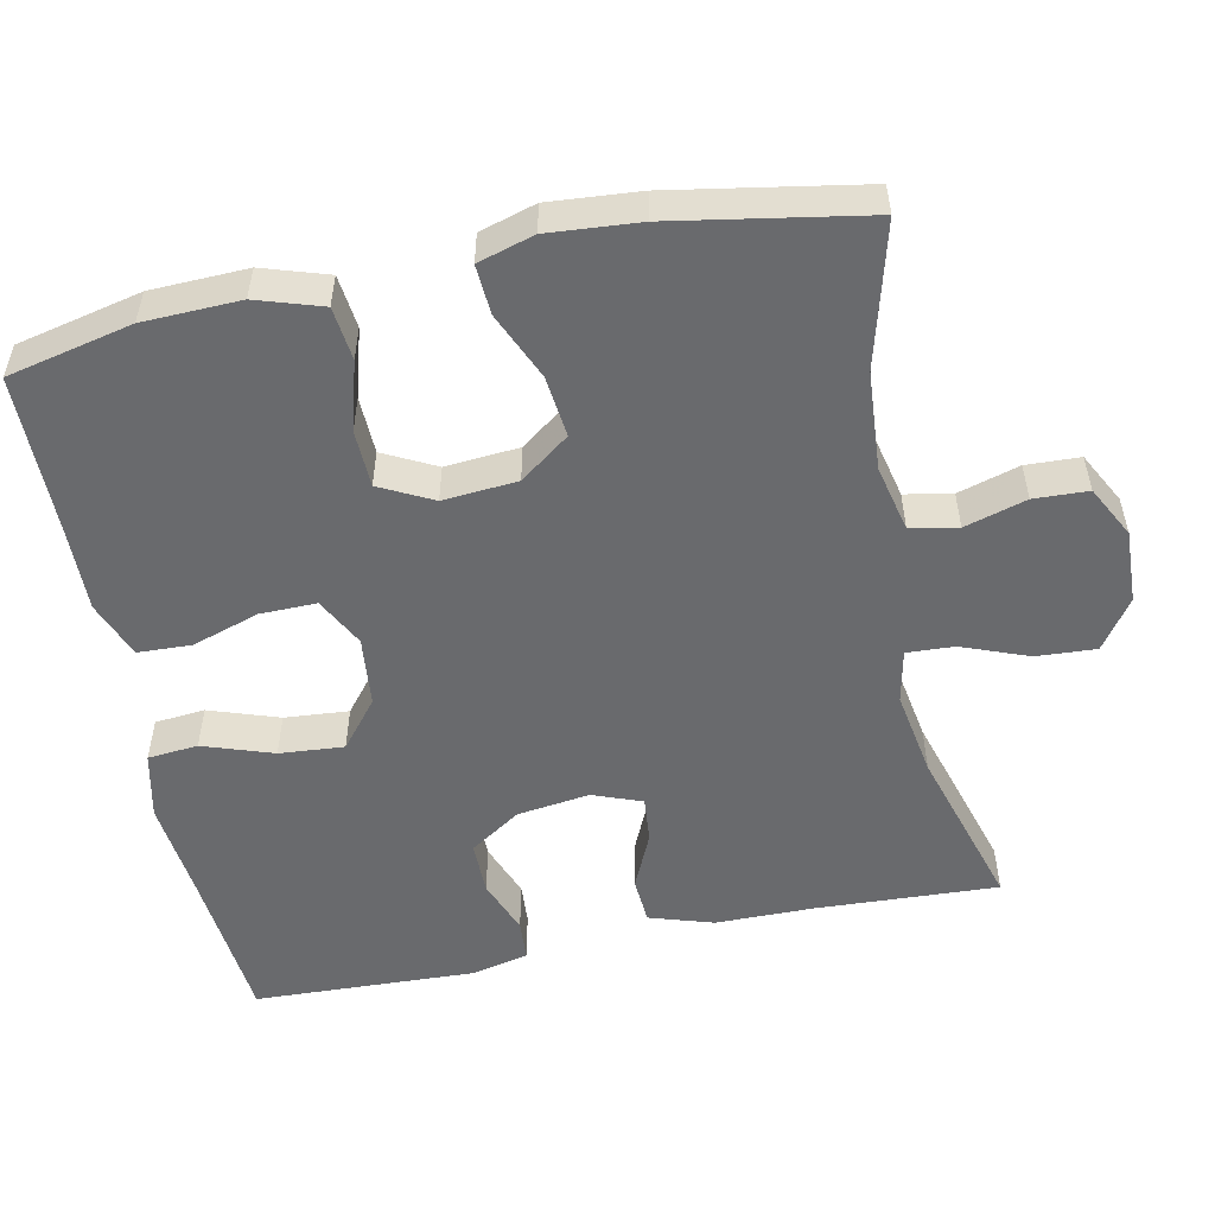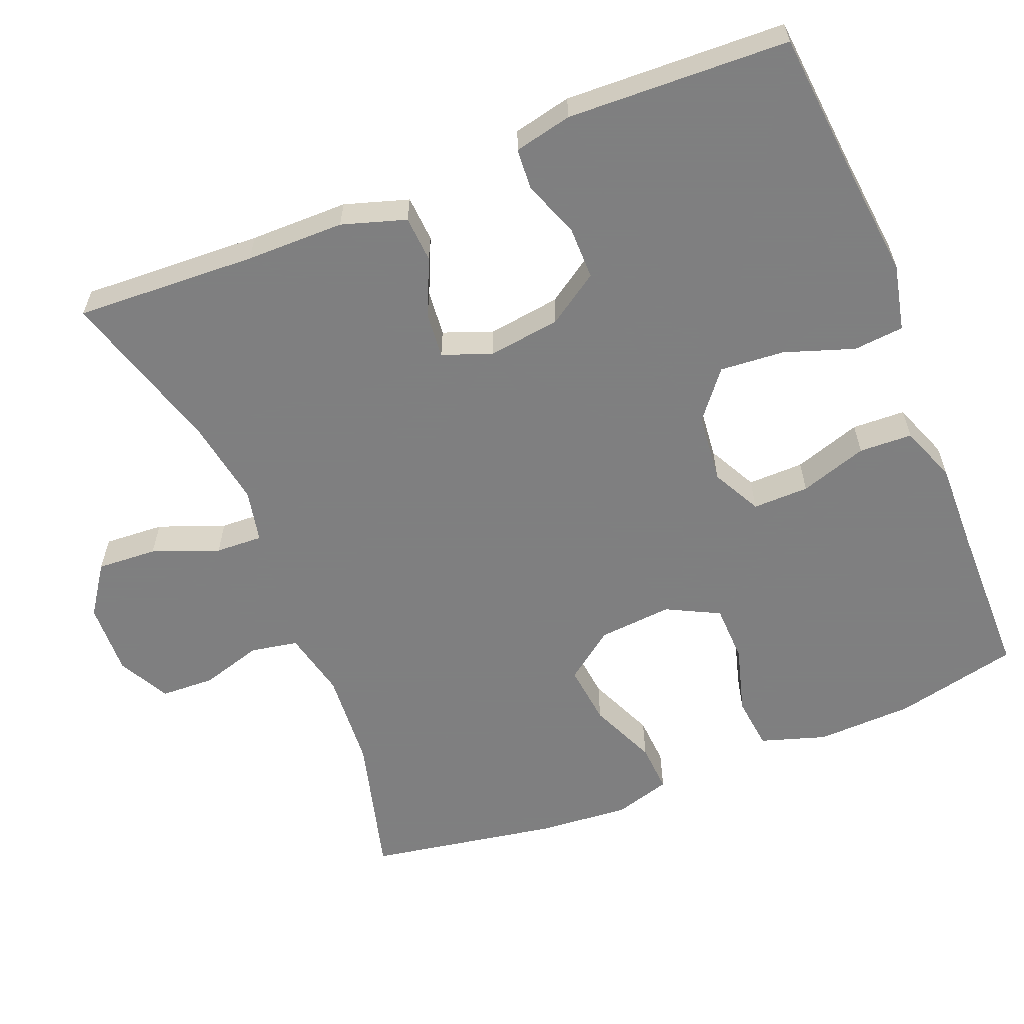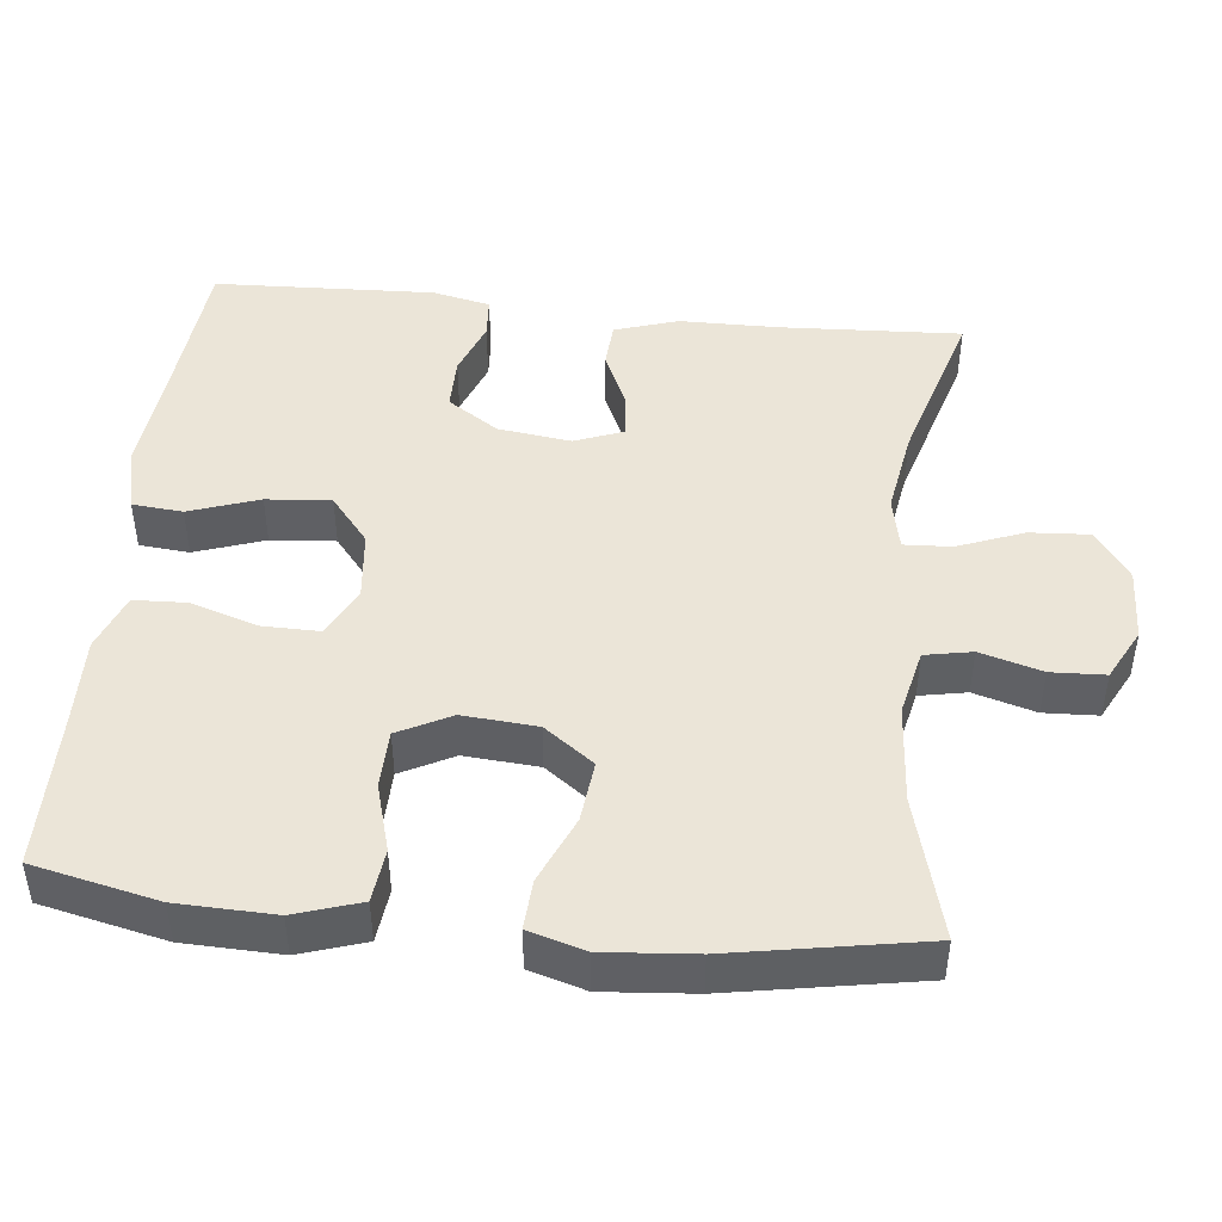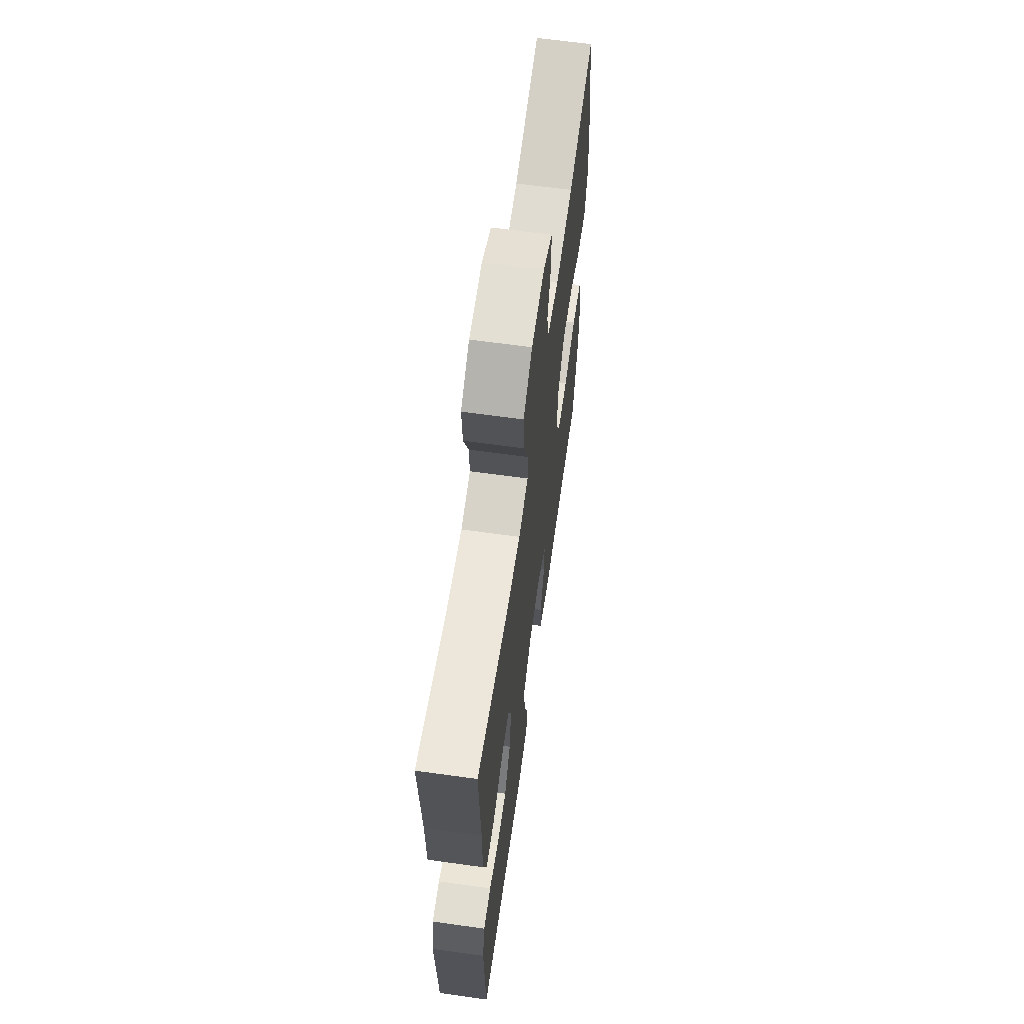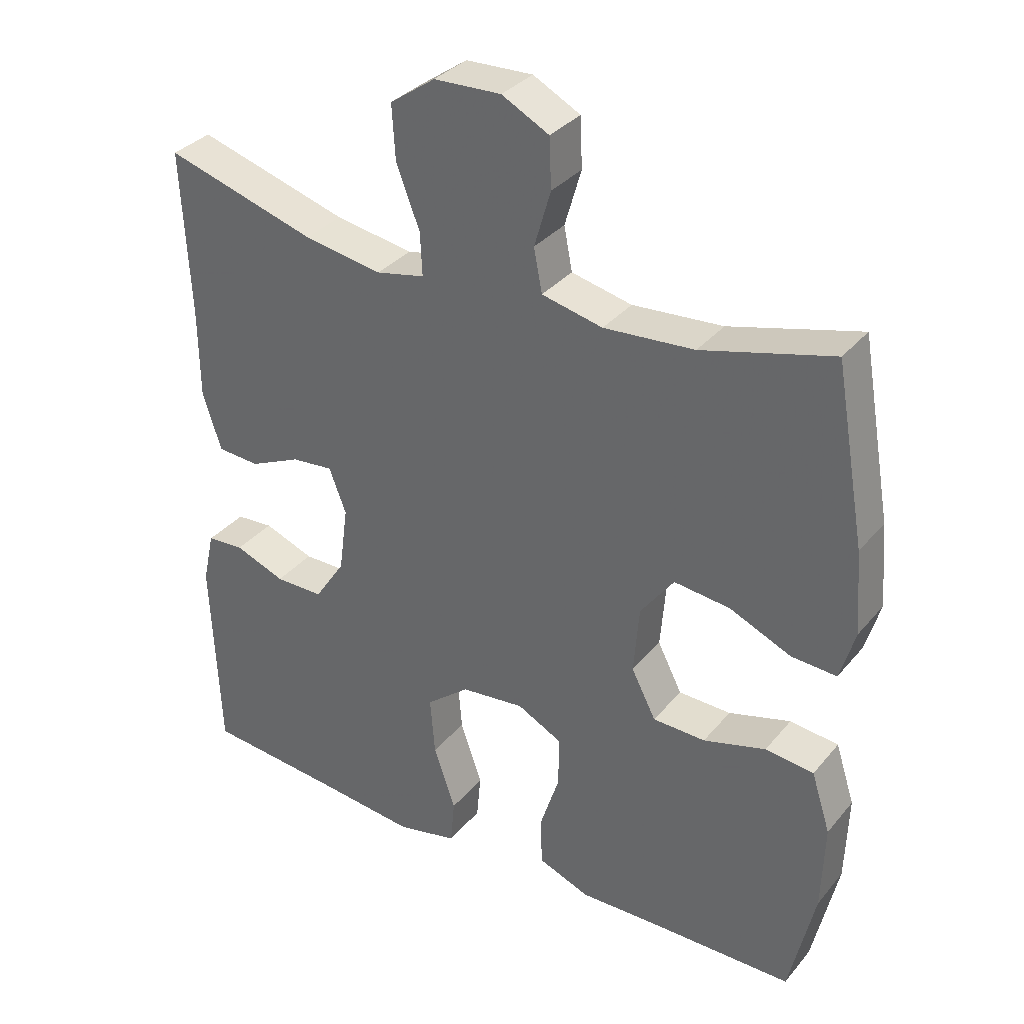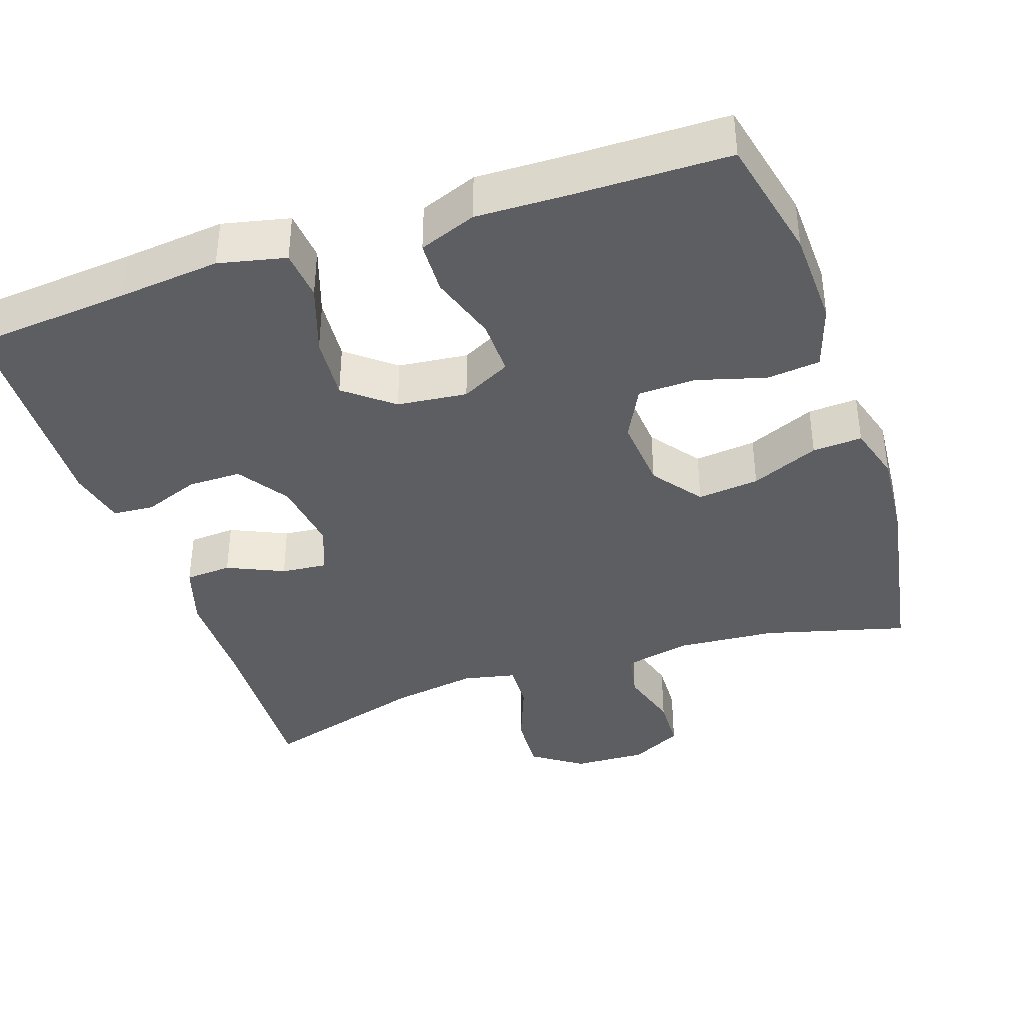
<metadata>
{"format":"obj","ext":"obj","renderer":"f3d","projection":"perspective","resolution":1024,"background":"white","views":[{"elev":-53.0,"azim":-78.2,"up":"+Y"},{"elev":-59.9,"azim":112.1,"up":"+Y"},{"elev":45.7,"azim":-84.0,"up":"+Y"},{"elev":64.5,"azim":98.0,"up":"+Z"},{"elev":33.7,"azim":-146.6,"up":"+Z"},{"elev":-38.8,"azim":-161.3,"up":"+Y"}]}
</metadata>
<code>
v -0.5 0.07 0.5
v -0.31 0.07 0.449
v -0.178 0.07 0.439
v -0.089 0.07 0.459
v -0.077 0.07 0.522
v -0.101 0.07 0.604
v -0.098 0.07 0.676
v -0.029 0.07 0.712
v 0.069 0.07 0.708
v 0.135 0.07 0.662
v 0.13 0.07 0.582
v 0.096 0.07 0.494
v 0.093 0.07 0.431
v 0.164 0.07 0.416
v 0.279 0.07 0.435
v 0.5 0.07 0.5
v 0.488 0.07 0.258
v 0.487 0.07 0.127
v 0.46 0.07 0.042
v 0.398 0.07 0.038
v 0.323 0.07 0.072
v 0.262 0.07 0.078
v 0.237 0.07 0.013
v 0.25 0.07 -0.084
v 0.295 0.07 -0.152
v 0.366 0.07 -0.152
v 0.44 0.07 -0.124
v 0.495 0.07 -0.128
v 0.512 0.07 -0.205
v 0.5 0.07 -0.5
v 0.289 0.07 -0.519
v 0.154 0.07 -0.533
v 0.065 0.07 -0.513
v 0.059 0.07 -0.446
v 0.091 0.07 -0.353
v 0.098 0.07 -0.267
v 0.035 0.07 -0.216
v -0.058 0.07 -0.206
v -0.124 0.07 -0.24
v -0.123 0.07 -0.315
v -0.094 0.07 -0.405
v -0.097 0.07 -0.476
v -0.173 0.07 -0.505
v -0.29 0.07 -0.502
v -0.5 0.07 -0.5
v -0.537 0.07 -0.334
v -0.541 0.07 -0.205
v -0.513 0.07 -0.118
v -0.442 0.07 -0.11
v -0.351 0.07 -0.136
v -0.274 0.07 -0.134
v -0.238 0.07 -0.064
v -0.246 0.07 0.035
v -0.295 0.07 0.101
v -0.377 0.07 0.092
v -0.467 0.07 0.053
v -0.533 0.07 0.049
v -0.555 0.07 0.124
v -0.545 0.07 0.245
v -0.5 0 0.5
v -0.31 0 0.449
v -0.178 0 0.439
v -0.089 0 0.459
v -0.077 0 0.522
v -0.101 0 0.604
v -0.098 0 0.676
v -0.029 0 0.712
v 0.069 0 0.708
v 0.135 0 0.662
v 0.13 0 0.582
v 0.096 0 0.494
v 0.093 0 0.431
v 0.164 0 0.416
v 0.279 0 0.435
v 0.5 0 0.5
v 0.488 0 0.258
v 0.487 0 0.127
v 0.46 0 0.042
v 0.398 0 0.038
v 0.323 0 0.072
v 0.262 0 0.078
v 0.237 0 0.013
v 0.25 0 -0.084
v 0.295 0 -0.152
v 0.366 0 -0.152
v 0.44 0 -0.124
v 0.495 0 -0.128
v 0.512 0 -0.205
v 0.5 0 -0.5
v 0.289 0 -0.519
v 0.154 0 -0.533
v 0.065 0 -0.513
v 0.059 0 -0.446
v 0.091 0 -0.353
v 0.098 0 -0.267
v 0.035 0 -0.216
v -0.058 0 -0.206
v -0.124 0 -0.24
v -0.123 0 -0.315
v -0.094 0 -0.405
v -0.097 0 -0.476
v -0.173 0 -0.505
v -0.29 0 -0.502
v -0.5 0 -0.5
v -0.537 0 -0.334
v -0.541 0 -0.205
v -0.513 0 -0.118
v -0.442 0 -0.11
v -0.351 0 -0.136
v -0.274 0 -0.134
v -0.238 0 -0.064
v -0.246 0 0.035
v -0.295 0 0.101
v -0.377 0 0.092
v -0.467 0 0.053
v -0.533 0 0.049
v -0.555 0 0.124
v -0.545 0 0.245
f 59 1 2
f 58 59 2
f 57 58 2
f 56 57 2
f 55 56 2
f 54 55 2 3
f 53 54 3 4
f 52 53 4
f 48 49 50
f 47 48 50
f 46 47 50
f 45 46 50
f 44 45 50
f 44 50 51
f 43 44 51
f 42 43 51
f 41 42 51
f 40 41 51
f 39 40 51 52
f 33 34 35
f 32 33 35
f 31 32 35
f 31 35 36
f 30 31 36
f 29 30 36
f 28 29 36
f 27 28 36
f 26 27 36
f 25 26 36 37
f 19 20 21
f 18 19 21
f 17 18 21
f 17 21 22
f 16 17 22
f 15 16 22
f 14 15 22 23
f 10 11 12
f 9 10 12
f 8 9 12
f 7 8 12
f 6 7 12
f 5 6 12
f 4 5 12 13
f 13 14 23
f 4 13 23
f 52 4 23
f 39 52 23
f 38 39 23
f 38 23 24
f 24 25 37 38
f 61 60 118
f 61 118 117
f 61 117 116
f 61 116 115
f 61 115 114
f 62 61 114 113
f 63 62 113 112
f 63 112 111
f 109 108 107
f 109 107 106
f 109 106 105
f 109 105 104
f 109 104 103
f 110 109 103
f 110 103 102
f 110 102 101
f 110 101 100
f 110 100 99
f 111 110 99 98
f 94 93 92
f 94 92 91
f 94 91 90
f 95 94 90
f 95 90 89
f 95 89 88
f 95 88 87
f 95 87 86
f 95 86 85
f 96 95 85 84
f 80 79 78
f 80 78 77
f 80 77 76
f 81 80 76
f 81 76 75
f 81 75 74
f 82 81 74 73
f 71 70 69
f 71 69 68
f 71 68 67
f 71 67 66
f 71 66 65
f 71 65 64
f 72 71 64 63
f 82 73 72
f 82 72 63
f 82 63 111
f 82 111 98
f 82 98 97
f 83 82 97
f 97 96 84 83
f 1 60 61 2
f 2 61 62 3
f 3 62 63 4
f 4 63 64 5
f 5 64 65 6
f 6 65 66 7
f 7 66 67 8
f 8 67 68 9
f 9 68 69 10
f 10 69 70 11
f 11 70 71 12
f 12 71 72 13
f 13 72 73 14
f 14 73 74 15
f 15 74 75 16
f 16 75 76 17
f 17 76 77 18
f 18 77 78 19
f 19 78 79 20
f 20 79 80 21
f 21 80 81 22
f 22 81 82 23
f 23 82 83 24
f 24 83 84 25
f 25 84 85 26
f 26 85 86 27
f 27 86 87 28
f 28 87 88 29
f 29 88 89 30
f 30 89 90 31
f 31 90 91 32
f 32 91 92 33
f 33 92 93 34
f 34 93 94 35
f 35 94 95 36
f 36 95 96 37
f 37 96 97 38
f 38 97 98 39
f 39 98 99 40
f 40 99 100 41
f 41 100 101 42
f 42 101 102 43
f 43 102 103 44
f 44 103 104 45
f 45 104 105 46
f 46 105 106 47
f 47 106 107 48
f 48 107 108 49
f 49 108 109 50
f 50 109 110 51
f 51 110 111 52
f 52 111 112 53
f 53 112 113 54
f 54 113 114 55
f 55 114 115 56
f 56 115 116 57
f 57 116 117 58
f 58 117 118 59
f 59 118 60 1

</code>
